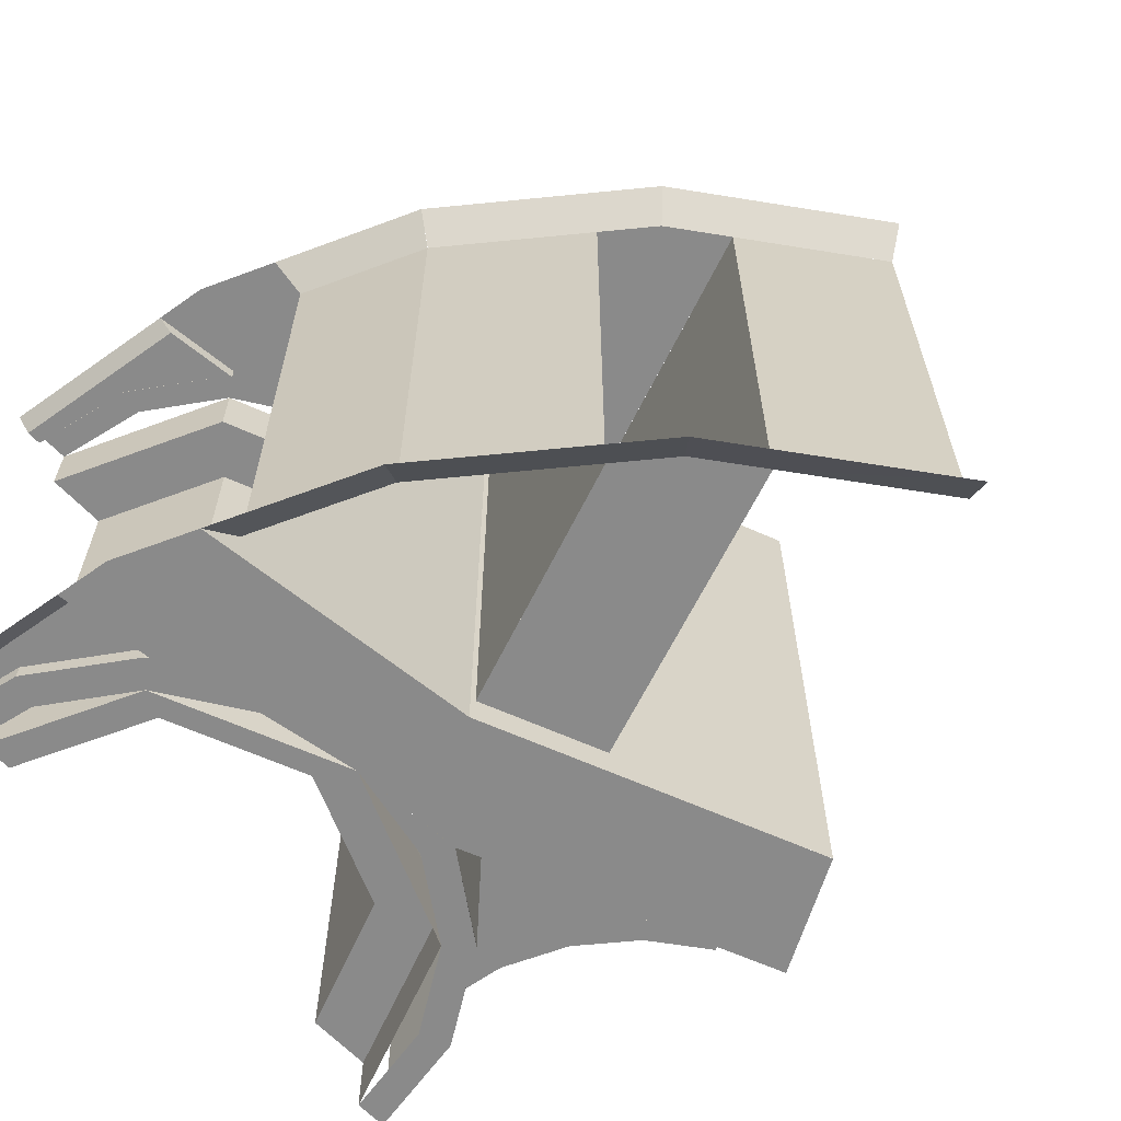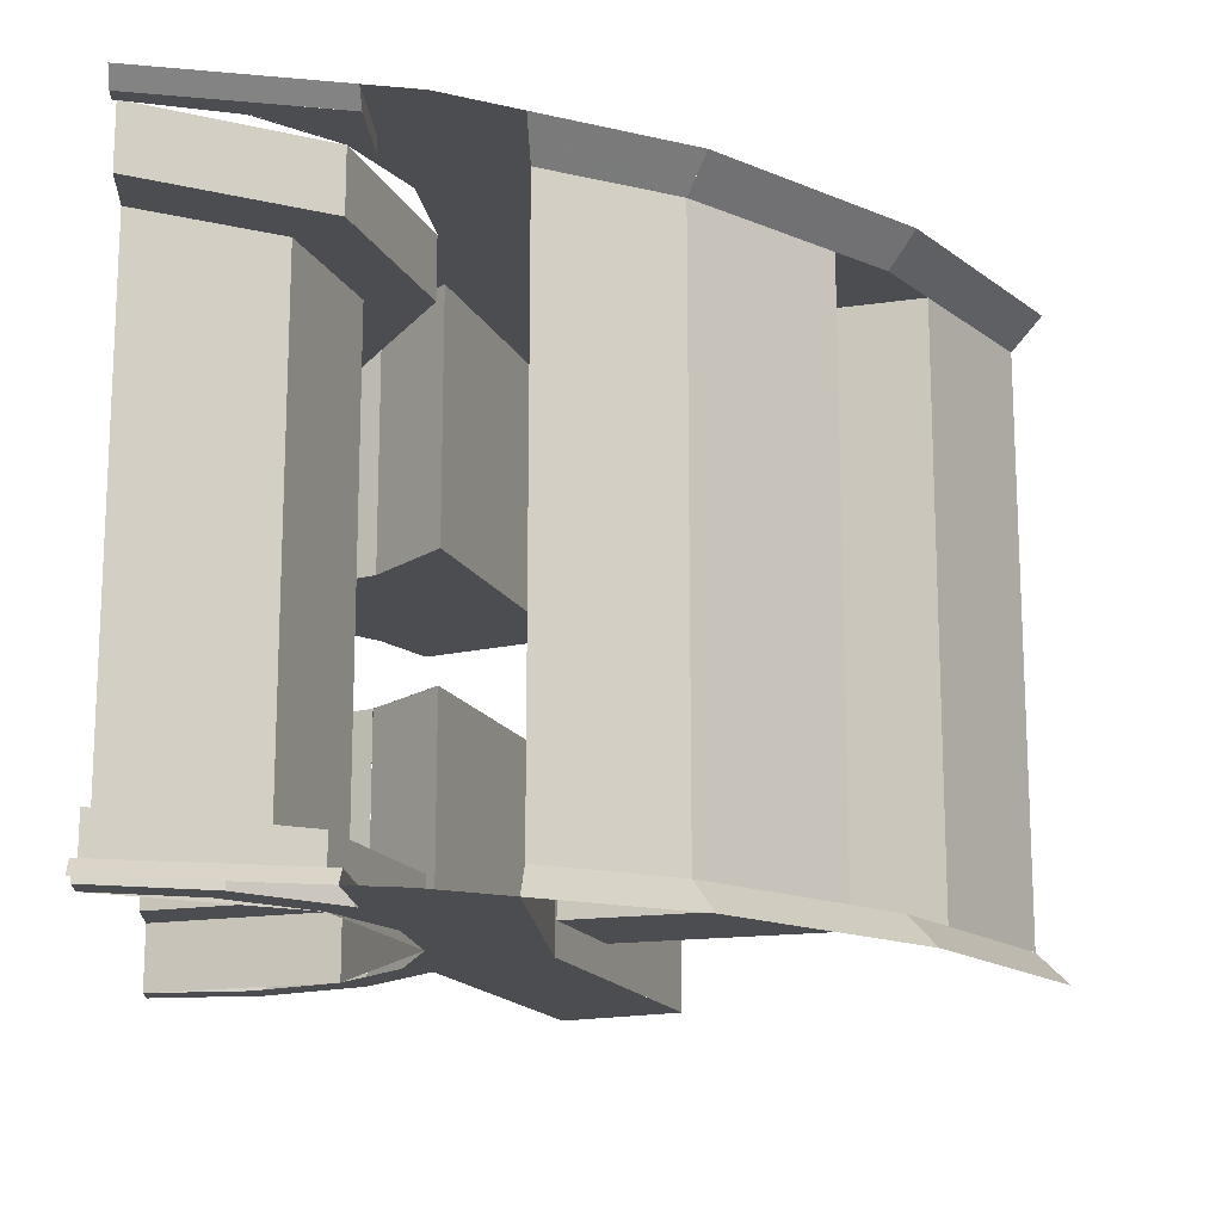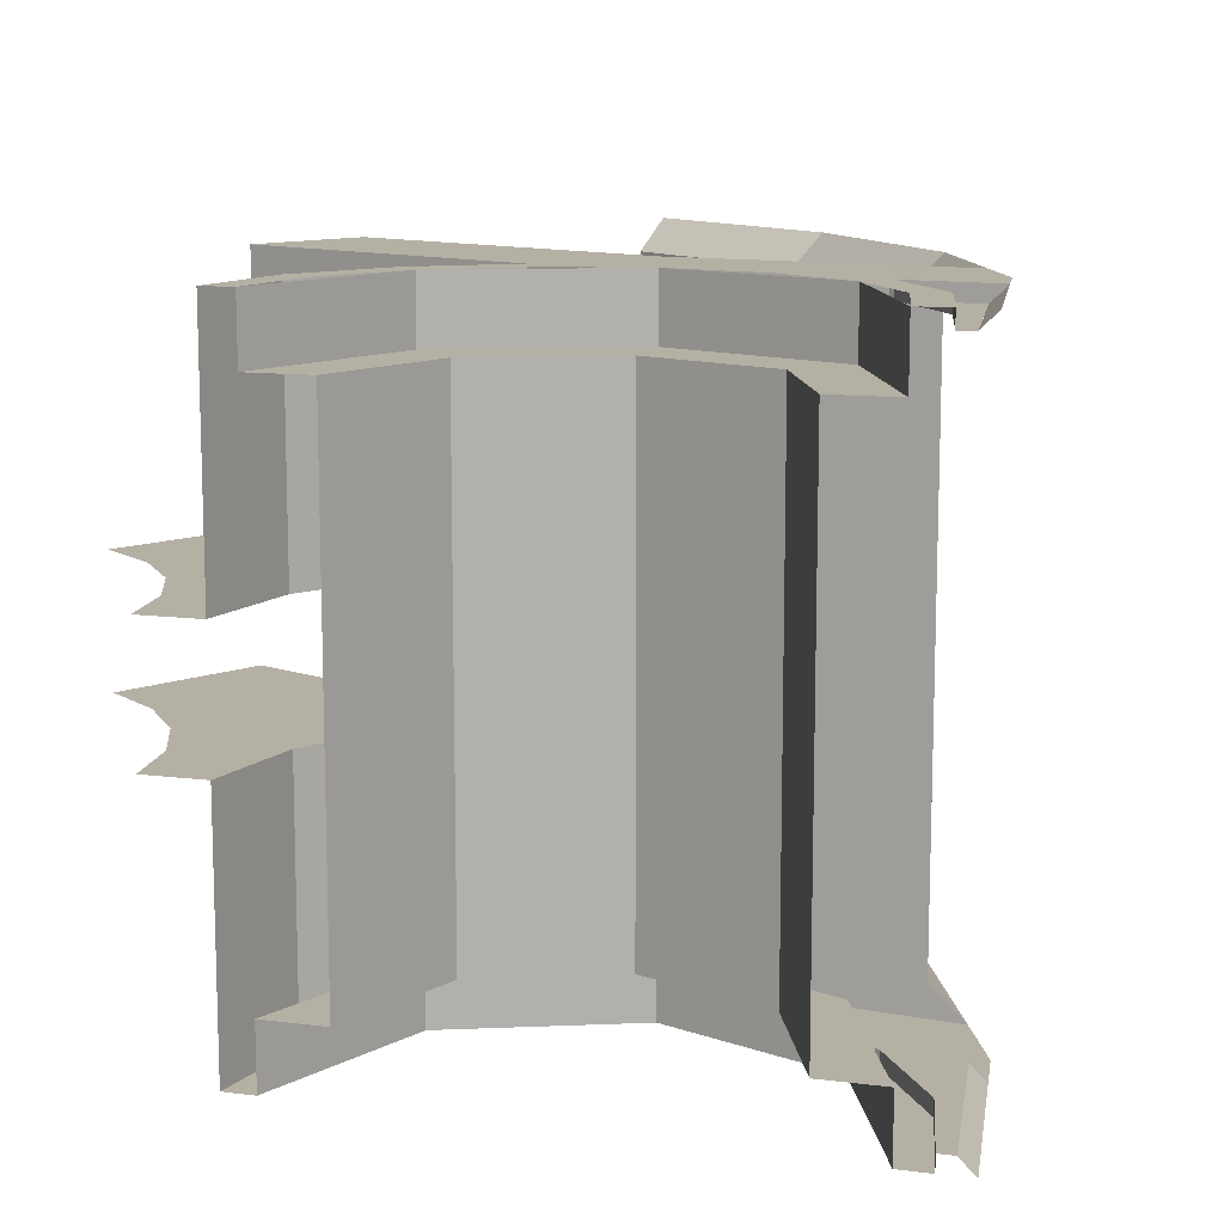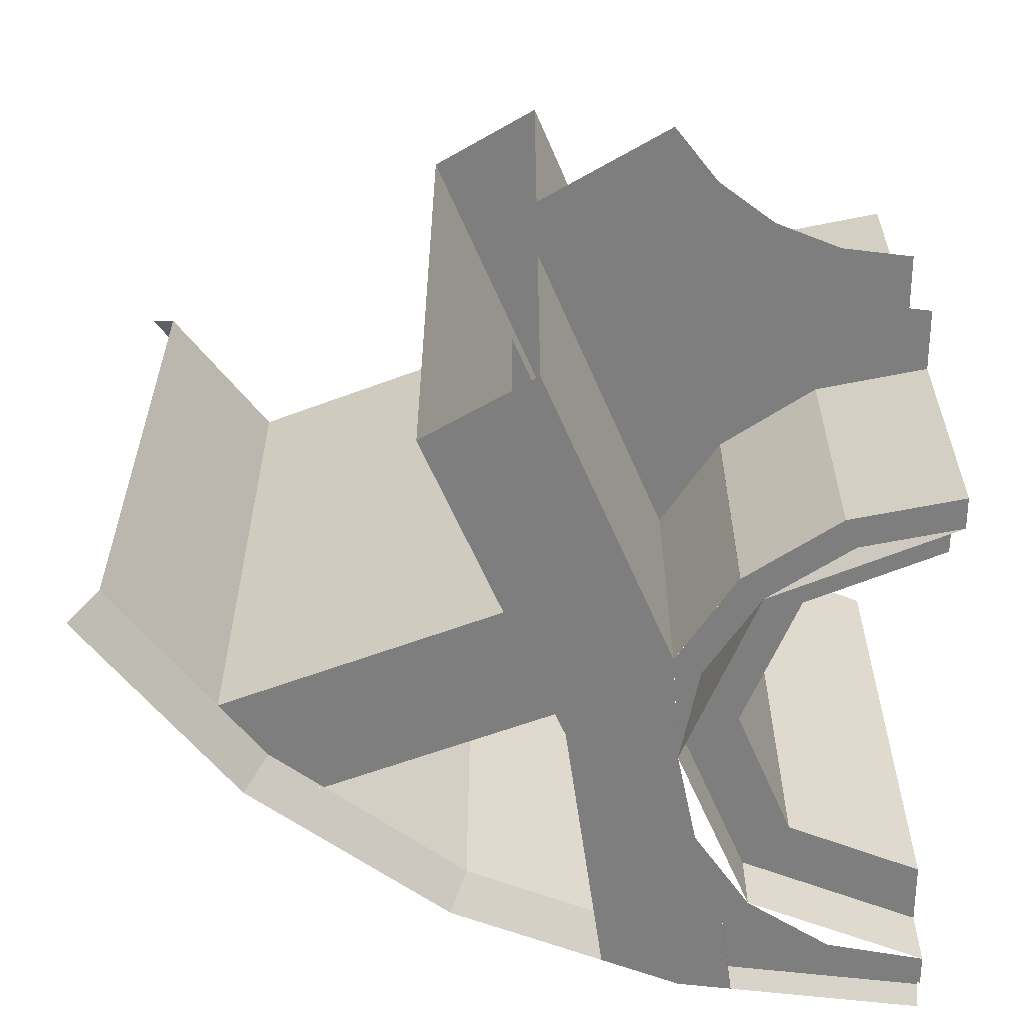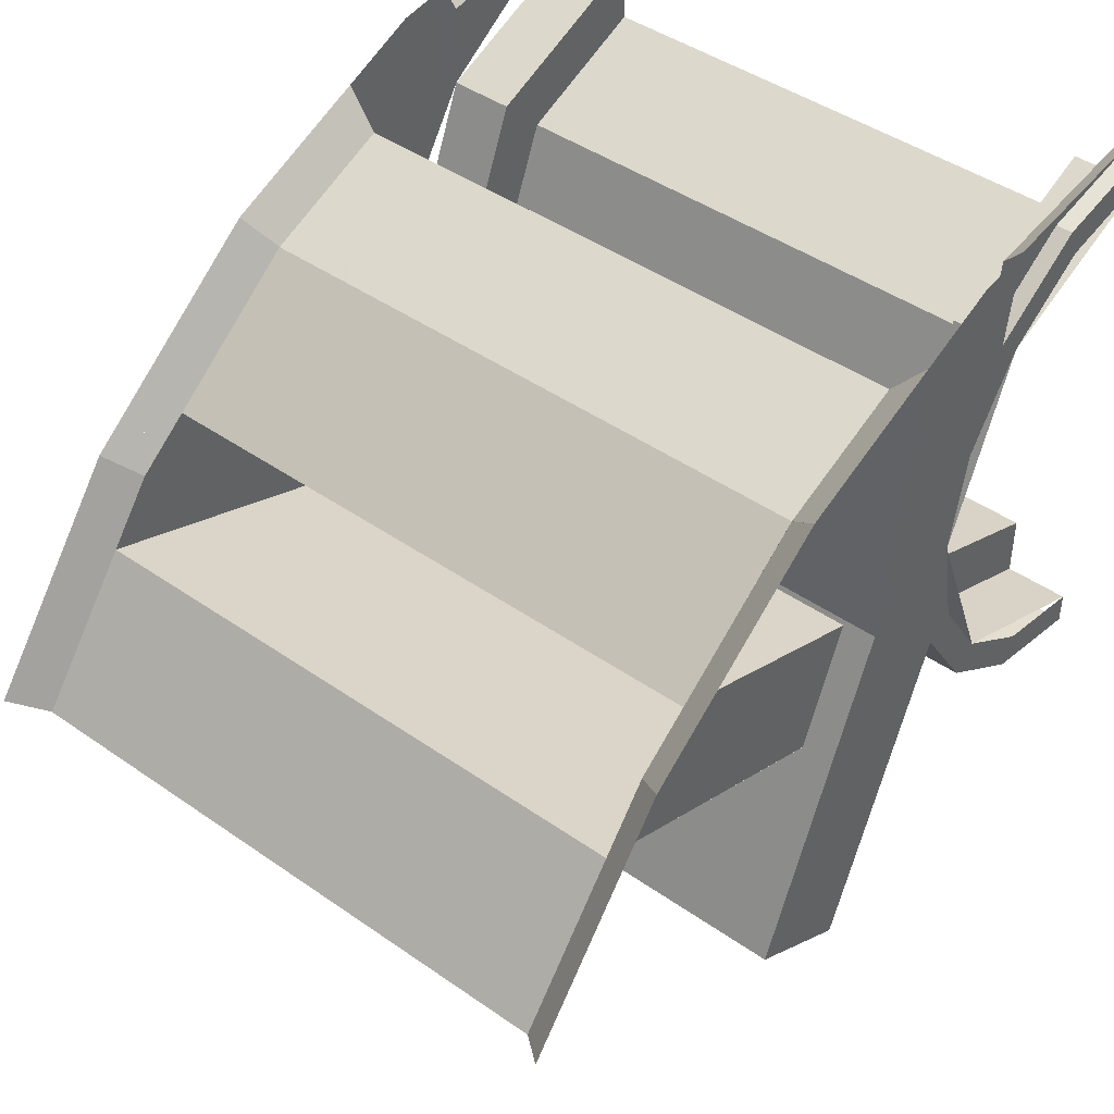
<metadata>
{"format":"obj","ext":"obj","renderer":"f3d","projection":"perspective","resolution":1024,"background":"white","views":[{"elev":-63.5,"azim":-136.8,"up":"+Z"},{"elev":-15.9,"azim":176.6,"up":"+Z"},{"elev":11.6,"azim":106.9,"up":"+Z"},{"elev":-59.4,"azim":0.5,"up":"+Z"},{"elev":43.8,"azim":-50.5,"up":"+Y"}]}
</metadata>
<code>
v -0.2121 1.212 0.4
v 0 1.3 0.4
v 0 1.3 -0.4
v -0.2121 1.212 -0.4
v -0.3 1 0.4
v -0.2121 1.212 0.4
v -0.2121 1.212 -0.4
v -0.3 1 -0.4
v -0.2121 0.7879 0.4
v -0.3 1 0.4
v -0.3 1 -0.4
v -0.2121 0.7879 -0.4
v 0 0.7 0.4
v -0.2121 0.7879 0.4
v -0.2121 0.7879 -0.4
v 0 0.7 -0.4
v -0.2828 1.283 0.5
v 0 1.4 0.5
v 0 1.4 0.4
v -0.2828 1.283 0.4
v -0.4 1 0.5
v -0.2828 1.283 0.5
v -0.2828 1.283 0.4
v -0.4 1 0.4
v -0.2828 0.7172 0.5
v -0.4 1 0.5
v -0.4 1 0.4
v -0.2828 0.7172 0.4
v 0 0.6 0.5
v -0.2828 0.7172 0.5
v -0.2828 0.7172 0.4
v 0 0.6 0.4
v 0 1.4 0.4
v -0.2828 1.283 0.4
v -0.2121 1.212 0.4
v 0 1.3 0.4
v -0.2828 1.283 0.4
v -0.4 1 0.4
v -0.3 1 0.4
v -0.2121 1.212 0.4
v -0.4 1 0.4
v -0.2828 0.7172 0.4
v -0.2121 0.7879 0.4
v -0.3 1 0.4
v -0.2828 0.7172 0.4
v 0 0.6 0.4
v 0 0.7 0.4
v -0.2121 0.7879 0.4
v -0.2828 0.7172 -0.5
v 0 0.6 -0.5
v 0 0.6 -0.4
v -0.2828 0.7172 -0.4
v -0.4 1 -0.5
v -0.2828 0.7172 -0.5
v -0.2828 0.7172 -0.4
v -0.4 1 -0.4
v -0.2828 1.283 -0.5
v -0.4 1 -0.5
v -0.4 1 -0.4
v -0.2828 1.283 -0.4
v 0 1.4 -0.5
v -0.2828 1.283 -0.5
v -0.2828 1.283 -0.4
v 0 1.4 -0.4
v 0 0.6 -0.4
v -0.2828 0.7172 -0.4
v -0.2121 0.7879 -0.4
v 0 0.7 -0.4
v -0.2828 0.7172 -0.4
v -0.4 1 -0.4
v -0.3 1 -0.4
v -0.2121 0.7879 -0.4
v -0.4 1 -0.4
v -0.2828 1.283 -0.4
v -0.2121 1.212 -0.4
v -0.3 1 -0.4
v -0.2828 1.283 -0.4
v 0 1.4 -0.4
v 0 1.3 -0.4
v -0.2121 1.212 -0.4
v -0.9425 1.089 -0.45
v -0.5726 0.9492 -0.45
v -1.025 1.025 -0.45
v -1.025 1.025 -0.45
v -0.5726 0.9492 -0.45
v -0.6492 0.7643 -0.45
v -1.096 0.933 -0.45
v -1.096 0.933 0.45
v -0.649 0.7645 0.45
v -1.025 1.025 0.45
v -1.025 1.025 0.45
v -0.6492 0.7643 0.45
v -0.5726 0.9492 0.45
v -0.9425 1.089 0.45
v 0 0.55 0.5
v 0 0.6 0.5
v -0.153 0.6305 0.5
v -0.172 0.5845 0.5
v -0.172 0.5845 0.5
v -0.153 0.6305 0.5
v -0.283 0.717 0.5
v -0.172 0.5845 0.5
v -0.283 0.717 0.5
v -0.411 0.821 0.5
v -0.318 0.682 0.5
v -0.411 0.821 0.5
v -0.283 0.717 0.5
v -0.3695 0.847 0.5
v -0.411 0.821 0.5
v -0.3695 0.847 0.5
v -0.4 1 0.5
v 0 1.4 0.5
v 0 1.45 0.5
v -0.172 1.415 0.5
v -0.153 1.369 0.5
v -0.153 1.369 0.5
v -0.172 1.415 0.5
v -0.318 1.318 0.5
v -0.283 1.283 0.5
v -0.283 1.283 0.5
v -0.318 1.318 0.5
v -0.3695 1.153 0.5
v -0.3695 1.153 0.5
v -0.318 1.318 0.5
v -0.7794 0.45 0.5
v -0.3695 1.153 0.5
v -0.7794 0.45 0.5
v -0.606 0.35 0.5
v -0.411 0.821 0.5
v -0.4 1 0.5
v -0.606 0.35 0.5
v -0.606 0.35 0.5
v -0.4 1 0.5
v -0.3695 1.153 0.5
v -0.5115 1.398 0.5
v -0.5696 0.9565 0.5
v -0.323 1.311 0.5
v -0.323 1.311 0.5
v -0.5696 0.9565 0.5
v -0.7794 0.45 0.5
v -0.323 1.311 0.5
v -0.7794 0.45 0.5
v -0.318 1.318 0.5
v -0.3033 1.46 0.5
v -0.3882 1.449 0.5
v -0.5115 1.398 0.5
v -0.3229 1.311 0.5
v -0.172 1.415 0.475
v -0.172 1.415 0.5
v 0 1.45 0.5
v 0 1.45 0.475
v -0.318 1.318 0.475
v -0.318 1.318 0.5
v -0.172 1.415 0.5
v -0.172 1.415 0.475
v -0.411 0.821 0.1
v -0.318 0.682 0.1
v -0.318 0.682 0.5
v -0.411 0.821 0.5
v -0.318 0.682 0.1
v -0.172 0.5845 0.1
v -0.172 0.5845 0.5
v -0.318 0.682 0.5
v 0 0.55 -0.5
v 0 0.55 -0.1
v -0.172 0.5845 -0.1
v -0.172 0.5845 -0.5
v -0.172 0.5845 -0.5
v -0.172 0.5845 -0.1
v -0.318 0.682 -0.1
v -0.318 0.682 -0.5
v -0.5115 1.398 -0.5
v -0.5696 0.9565 -0.5
v -0.519 1.341 -0.45
v -0.519 1.341 -0.45
v -0.5696 0.9565 -0.5
v -0.5696 0.9565 0.5
v -0.519 1.341 0.45
v -0.519 1.341 0.45
v -0.5696 0.9565 0.5
v -0.5115 1.398 0.5
v -0.323 1.311 -0.475
v -0.3182 1.318 -0.475
v -0.3182 1.318 -0.5
v -0.323 1.311 -0.5
v -0.3182 1.318 -0.5
v -0.3182 1.318 -0.475
v -0.1722 1.416 -0.475
v -0.1722 1.416 -0.5
v -1.256 0.725 -0.45
v -1.299 0.75 -0.5
v -1.096 0.933 -0.45
v -1.096 0.933 -0.45
v -1.299 0.75 -0.5
v -1.061 1.061 -0.5
v -1.025 1.025 -0.45
v -1.025 1.025 0.45
v -1.061 1.061 0.5
v -1.096 0.933 0.45
v -1.096 0.933 0.45
v -1.061 1.061 0.5
v -1.299 0.75 0.5
v -1.256 0.725 0.45
v -1.025 1.025 -0.45
v -1.061 1.061 -0.5
v -0.9425 1.089 -0.45
v -0.9425 1.089 -0.45
v -1.061 1.061 -0.5
v -0.75 1.299 -0.5
v -0.725 1.256 -0.45
v -0.725 1.256 0.45
v -0.75 1.299 0.5
v -0.9425 1.089 0.45
v -0.9425 1.089 0.45
v -0.75 1.299 0.5
v -1.061 1.061 0.5
v -1.025 1.025 0.45
v -0.3182 1.318 -0.475
v -0.3067 1.435 -0.475
v -0.1722 1.416 -0.475
v -0.1722 1.416 -0.475
v -0.3067 1.435 -0.475
v 0 1.475 -0.475
v 0 1.45 -0.475
v -0.3182 1.318 -0.475
v -0.323 1.311 -0.475
v -0.3067 1.435 -0.475
v 0 1.45 0.475
v 0 1.475 0.475
v -0.3067 1.435 0.475
v -0.1722 1.416 0.475
v -0.1722 1.416 0.475
v -0.3067 1.435 0.475
v -0.318 1.318 0.475
v -0.318 1.318 0.475
v -0.3067 1.435 0.475
v -0.323 1.311 0.475
v -0.7795 0.45 -0.5
v -0.6492 0.7643 -0.45
v -0.5696 0.9565 -0.5
v -0.5696 0.9565 -0.5
v -0.6492 0.7643 -0.45
v -0.5726 0.9492 -0.45
v -0.5696 0.9565 -0.5
v -0.5726 0.9492 -0.45
v -0.5696 0.9565 0.5
v -0.5696 0.9565 0.5
v -0.5726 0.9492 -0.45
v -0.5726 0.9492 0.45
v -0.5696 0.9565 0.5
v -0.5726 0.9492 0.45
v -0.7794 0.45 0.5
v -0.7794 0.45 0.5
v -0.5726 0.9492 0.45
v -0.6492 0.7643 0.45
v -0.7794 0.45 0.5
v -0.6492 0.7643 0.45
v -0.6492 0.7643 -0.45
v -0.7794 0.45 -0.5
v 0 0.6 -0.5
v 0 0.55 -0.5
v -0.172 0.5845 -0.5
v -0.153 0.6305 -0.5
v -0.153 0.6305 -0.5
v -0.172 0.5845 -0.5
v -0.318 0.682 -0.5
v -0.283 0.717 -0.5
v -0.283 0.717 -0.5
v -0.318 0.682 -0.5
v -0.411 0.821 -0.5
v -0.3695 0.847 -0.5
v -0.3695 0.847 -0.5
v -0.411 0.821 -0.5
v -0.4 1 -0.5
v -0.4 1 -0.5
v -0.4112 0.8209 -0.5
v -0.5696 0.9565 -0.5
v -0.5115 1.398 -0.5
v -0.5115 1.398 -0.5
v -0.3882 1.449 -0.5
v -0.3695 1.153 -0.5
v -0.4 1 -0.5
v -0.3695 1.153 -0.5
v -0.3882 1.449 -0.5
v -0.3033 1.46 -0.5
v -0.3695 1.153 -0.5
v -0.3033 1.46 -0.5
v -0.323 1.311 -0.5
v -0.3182 1.318 -0.5
v -0.1722 1.416 -0.5
v 0 1.45 -0.5
v -0.323 1.311 -0.5
v -0.323 1.311 -0.5
v 0 1.45 -0.5
v -0.153 1.369 -0.5
v -0.153 1.369 -0.5
v 0 1.45 -0.5
v 0 1.4 -0.5
v -0.153 1.369 -0.5
v -0.283 1.283 -0.5
v -0.323 1.311 -0.5
v -0.323 1.311 -0.5
v -0.283 1.283 -0.5
v -0.3695 1.153 -0.5
v -0.6062 0.35 -0.5
v -0.7794 0.45 -0.5
v -0.5696 0.9565 -0.5
v -0.4112 0.8209 -0.5
v -0.3895 0.225 0.1
v -0.318 0.318 0.1
v -0.172 0.5845 0.1
v -0.172 0.5845 0.1
v -0.318 0.318 0.1
v -0.225 0.3895 0.1
v -0.172 0.5845 0.1
v -0.225 0.3895 0.1
v -0.1165 0.4345 0.1
v 0 0.55 0.1
v 0 0.55 0.1
v -0.1165 0.4345 0.1
v 0 0.45 0.1
v -0.411 0.821 0.1
v -0.606 0.35 0.1
v -0.318 0.682 0.1
v -0.318 0.682 0.1
v -0.606 0.35 0.1
v -0.3895 0.225 0.1
v -0.172 0.5845 0.1
v -0.1165 0.4345 -0.1
v -0.318 0.682 -0.1
v 0 0.45 -0.1
v 0 0.45 -0.1
v -0.318 0.682 -0.1
v -0.172 0.5845 -0.1
v 0 0.45 -0.1
v -0.172 0.5845 -0.1
v 0 0.55 -0.1
v -0.3895 0.225 -0.1
v -0.606 0.35 -0.1
v -0.411 0.821 -0.1
v -0.318 0.318 -0.1
v -0.318 0.318 -0.1
v -0.411 0.821 -0.1
v -0.318 0.682 -0.1
v -0.225 0.3895 -0.1
v -0.225 0.3895 -0.1
v -0.318 0.682 -0.1
v -0.1165 0.4345 -0.1
v -0.725 1.256 0.45
v -0.9425 1.089 0.45
v -0.9425 1.089 -0.45
v -0.725 1.256 -0.45
v -1.096 0.933 -0.45
v -1.096 0.933 0.45
v -1.256 0.725 0.45
v -1.256 0.725 -0.45
v 0 1.5 -0.5
v 0 1.475 -0.475
v -0.3067 1.435 -0.475
v -0.3033 1.46 -0.5
v -0.5115 1.398 0.5
v -0.75 1.299 0.5
v -0.725 1.256 0.45
v -0.519 1.341 0.45
v -0.725 1.256 -0.45
v -0.75 1.299 -0.5
v -0.5115 1.398 -0.5
v -0.519 1.341 -0.45
v -0.725 1.256 -0.45
v -0.519 1.341 -0.45
v -0.519 1.341 0.45
v -0.725 1.256 0.45
v -0.3067 1.435 0.475
v 0 1.475 0.475
v 0 1.5 0.5
v -0.3033 1.46 0.5
v -0.3229 1.311 -0.475
v -0.3229 1.311 -0.5
v -0.3033 1.46 -0.5
v -0.3067 1.435 -0.475
v -0.1722 1.416 -0.5
v -0.1722 1.416 -0.475
v 0 1.45 -0.475
v 0 1.45 -0.5
v -0.4112 0.8209 -0.1
v -0.4112 0.8209 -0.5
v -0.3182 0.6818 -0.5
v -0.3182 0.6818 -0.1
v -0.6062 0.35 -0.1
v -0.6062 0.35 -0.5
v -0.4112 0.8209 -0.5
v -0.4112 0.8209 -0.1
v -0.411 0.821 0.1
v -0.411 0.821 0.5
v -0.606 0.35 0.5
v -0.606 0.35 0.1
v -0.172 0.5845 0.1
v 0 0.55 0.1
v 0 0.55 0.5
v -0.172 0.5845 0.5
v -0.3033 1.46 0.5
v -0.3229 1.311 0.5
v -0.3229 1.311 0.475
v -0.3067 1.435 0.475
v -0.3229 1.311 0.475
v -0.3229 1.311 0.5
v -0.3182 1.318 0.5
v -0.3182 1.318 0.475
v -0.5726 0.9492 0.45
v -0.5726 0.9492 -0.45
v -0.9425 1.089 -0.45
v -0.9425 1.089 0.45
v -1.096 0.933 -0.45
v -0.6492 0.7643 -0.45
v -0.6492 0.7643 0.45
v -1.096 0.933 0.45
g mesh7134745
f 1 3 2
f 3 1 4
f 5 7 6
f 7 5 8
f 9 11 10
f 11 9 12
f 13 15 14
f 15 13 16
g mesh7134749
f 17 19 18
f 19 17 20
f 21 23 22
f 23 21 24
f 25 27 26
f 27 25 28
f 29 31 30
f 31 29 32
g mesh7134753
f 33 34 35
f 35 36 33
f 37 38 39
f 39 40 37
f 41 42 43
f 43 44 41
f 45 46 47
f 47 48 45
g mesh7134755
f 49 51 50
f 51 49 52
f 53 55 54
f 55 53 56
f 57 59 58
f 59 57 60
f 61 63 62
f 63 61 64
g mesh7134759
f 65 66 67
f 67 68 65
f 69 70 71
f 71 72 69
f 73 74 75
f 75 76 73
f 77 78 79
f 79 80 77
g mesh7134761
f 81 82 83
f 84 85 86
f 86 87 84
g mesh7134762
f 88 89 90
f 91 92 93
f 93 94 91
g mesh7134763
f 95 96 97
f 97 98 95
f 99 100 101
f 102 103 104
f 104 105 102
f 106 107 108
f 109 110 111
f 112 113 114
f 114 115 112
f 116 117 118
f 118 119 116
f 120 121 122
f 123 124 125
f 126 127 128
f 129 130 131
f 132 133 134
f 135 136 137
f 138 139 140
f 141 142 143
f 144 145 146
f 146 147 144
g mesh7134764
f 148 149 150
f 150 151 148
f 152 153 154
f 154 155 152
g mesh7134765
f 156 157 158
f 158 159 156
f 160 161 162
f 162 163 160
g mesh7134766
f 164 165 166
f 166 167 164
f 168 169 170
f 170 171 168
g mesh7134767
f 172 173 174
f 175 176 177
f 177 178 175
f 179 180 181
g mesh7134768
f 182 183 184
f 184 185 182
f 186 187 188
f 188 189 186
g mesh7134769
f 190 191 192
f 193 194 195
f 195 196 193
g mesh7134770
f 197 198 199
f 200 201 202
f 202 203 200
g mesh7134771
f 204 205 206
f 207 208 209
f 209 210 207
g mesh7134772
f 211 212 213
f 214 215 216
f 216 217 214
g mesh7134773
f 218 219 220
f 221 222 223
f 223 224 221
f 225 226 227
g mesh7134774
f 228 229 230
f 230 231 228
f 232 233 234
f 235 236 237
g mesh7134775
f 238 239 240
f 241 242 243
f 244 245 246
f 247 248 249
f 250 251 252
f 253 254 255
f 256 257 258
f 258 259 256
g mesh7134776
f 260 261 262
f 262 263 260
f 264 265 266
f 266 267 264
f 268 269 270
f 270 271 268
f 272 273 274
f 275 276 277
f 277 278 275
f 279 280 281
f 281 282 279
f 283 284 285
f 286 287 288
f 289 290 291
f 291 292 289
f 293 294 295
f 296 297 298
f 299 300 301
f 302 303 304
f 305 306 307
f 307 308 305
g mesh7134777
f 309 310 311
f 312 313 314
f 315 316 317
f 317 318 315
f 319 320 321
f 322 323 324
f 325 326 327
f 327 328 325
g mesh7134778
f 329 330 331
f 332 333 334
f 335 336 337
f 338 339 340
f 340 341 338
f 342 343 344
f 344 345 342
f 346 347 348
g mesh7134779
f 349 350 351
f 351 352 349
f 353 354 355
f 355 356 353
f 357 358 359
f 359 360 357
f 361 362 363
f 363 364 361
f 365 366 367
f 367 368 365
f 369 370 371
f 371 372 369
f 373 374 375
f 375 376 373
f 377 378 379
f 379 380 377
f 381 382 383
f 383 384 381
f 385 386 387
f 387 388 385
f 389 390 391
f 391 392 389
f 393 394 395
f 395 396 393
f 397 398 399
f 399 400 397
f 401 402 403
f 403 404 401
f 405 406 407
f 407 408 405
f 409 410 411
f 411 412 409
f 413 414 415
f 415 416 413

</code>
